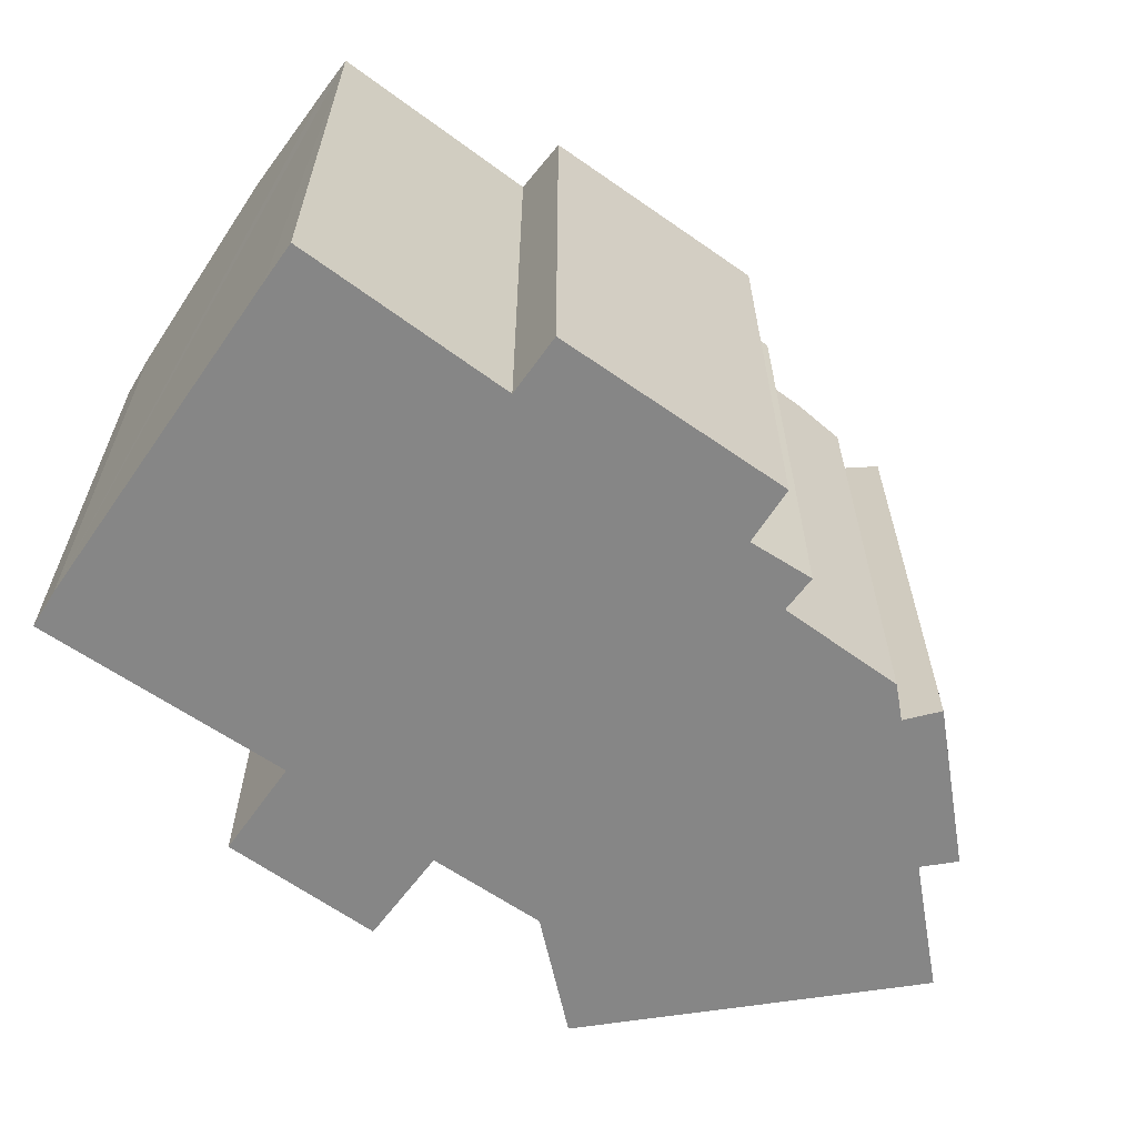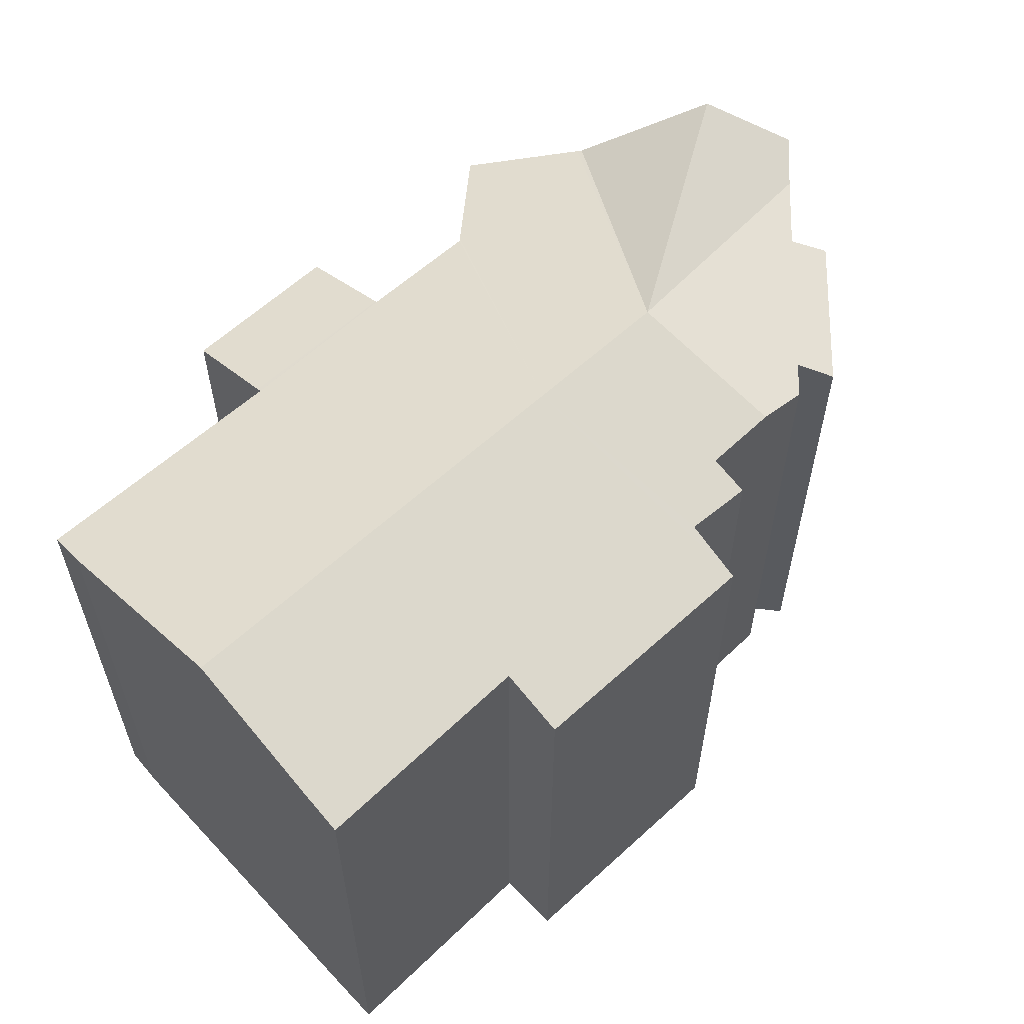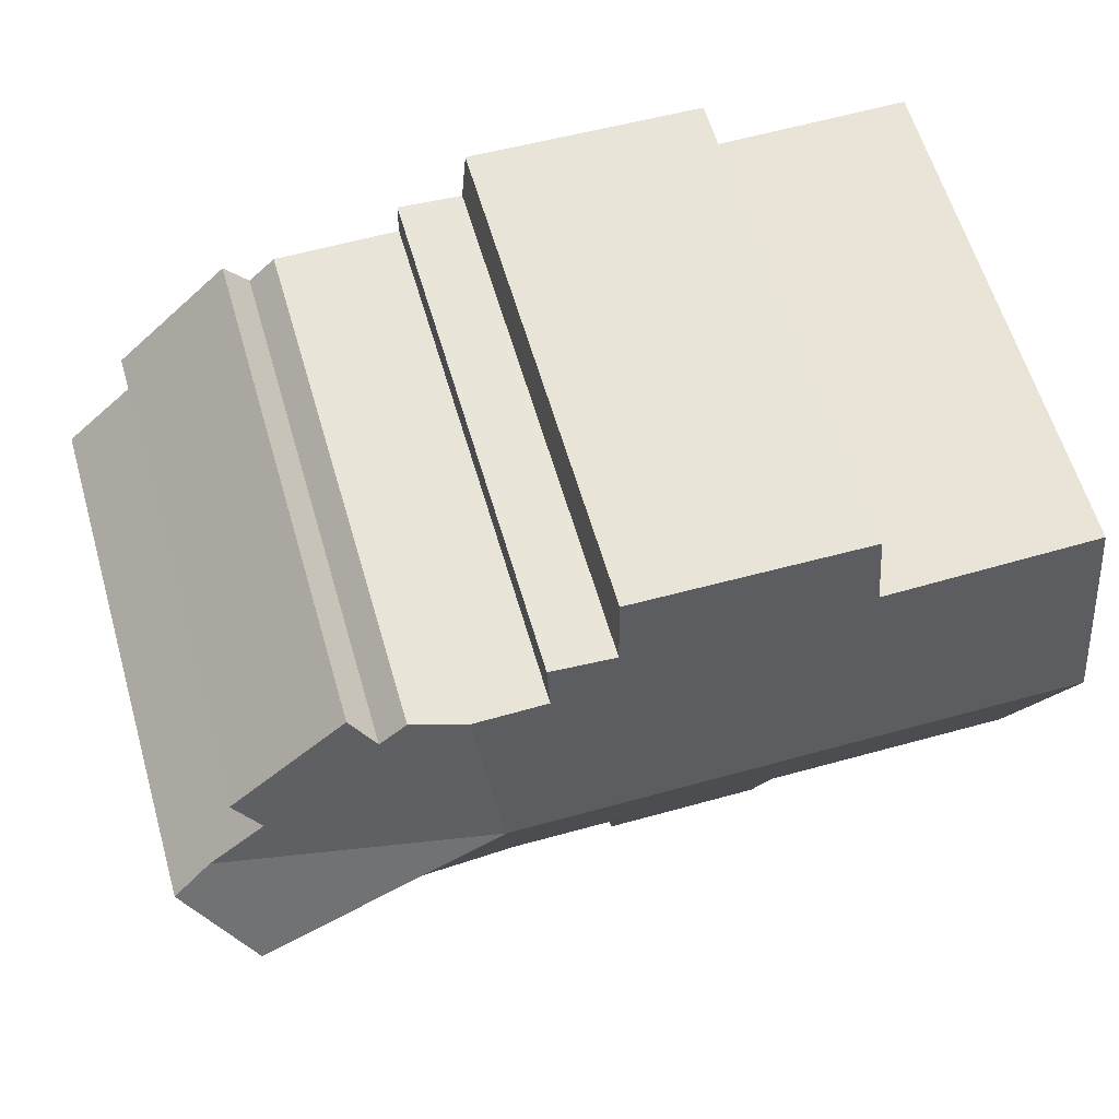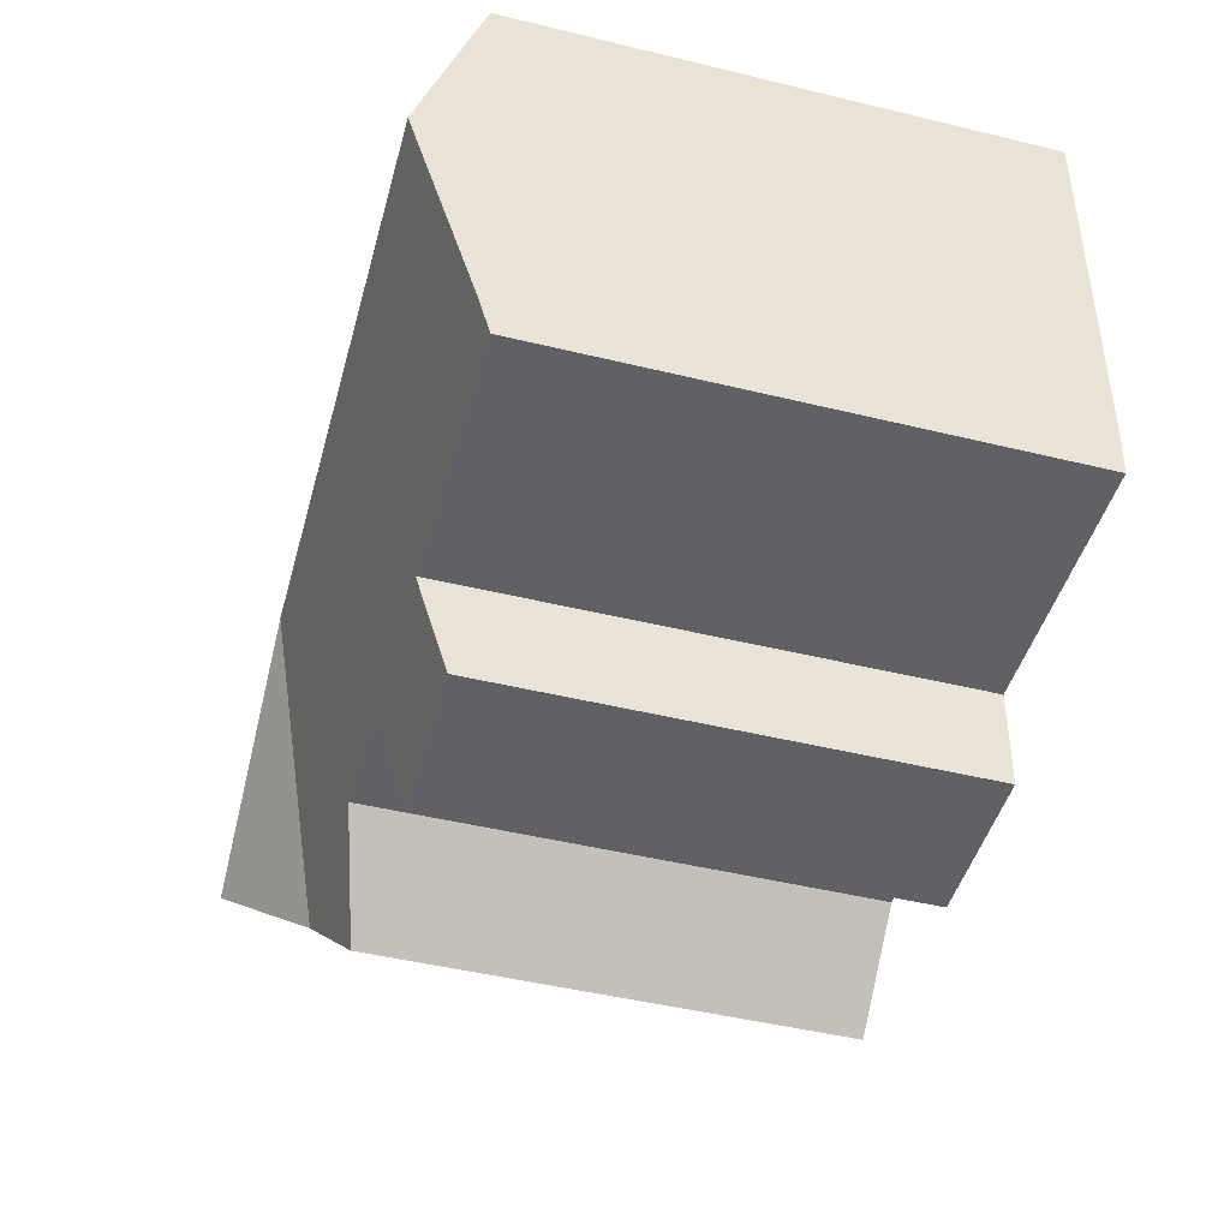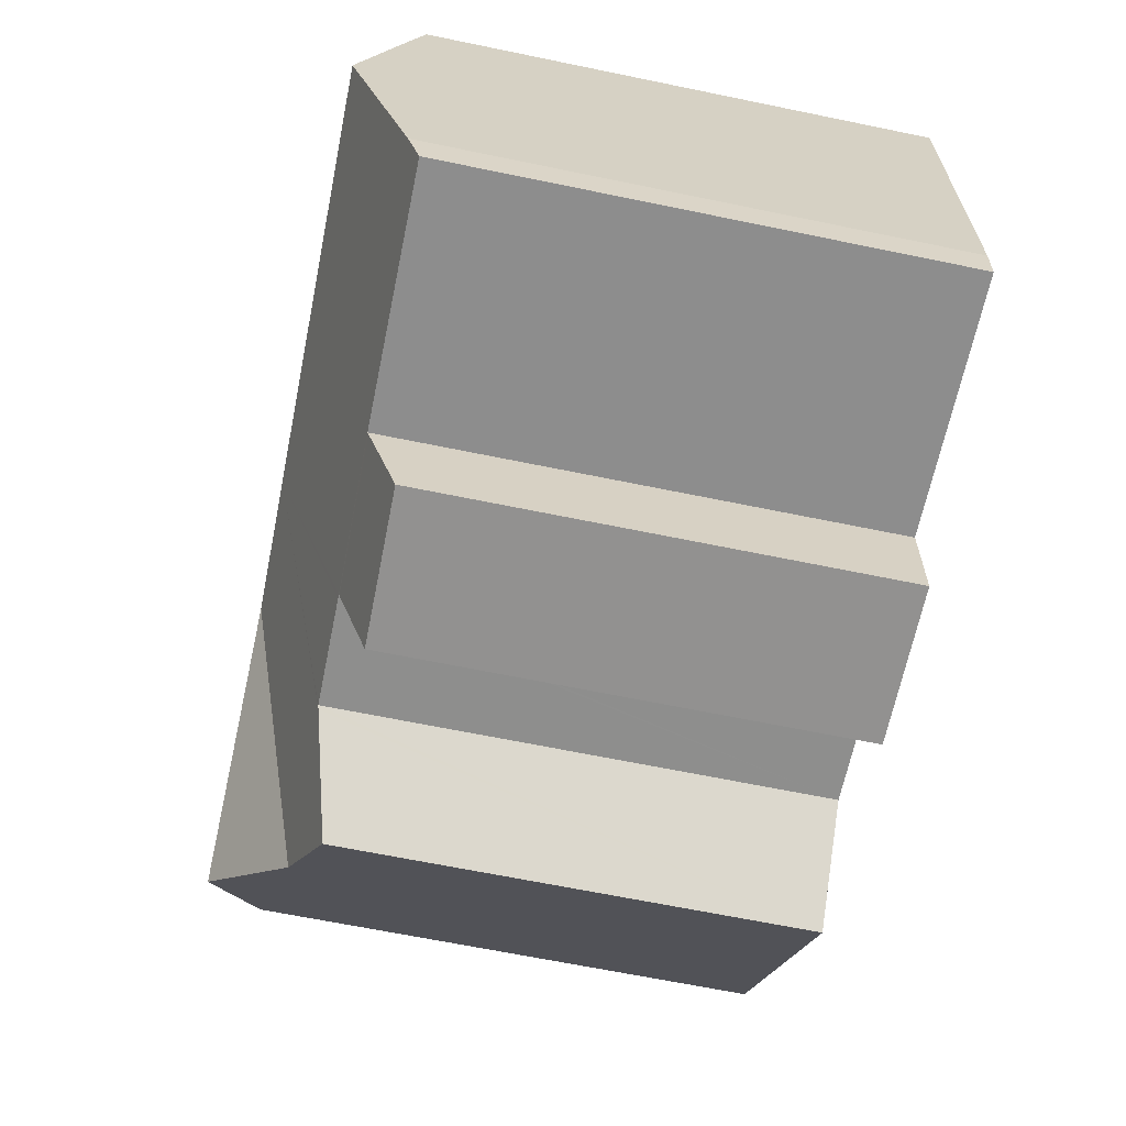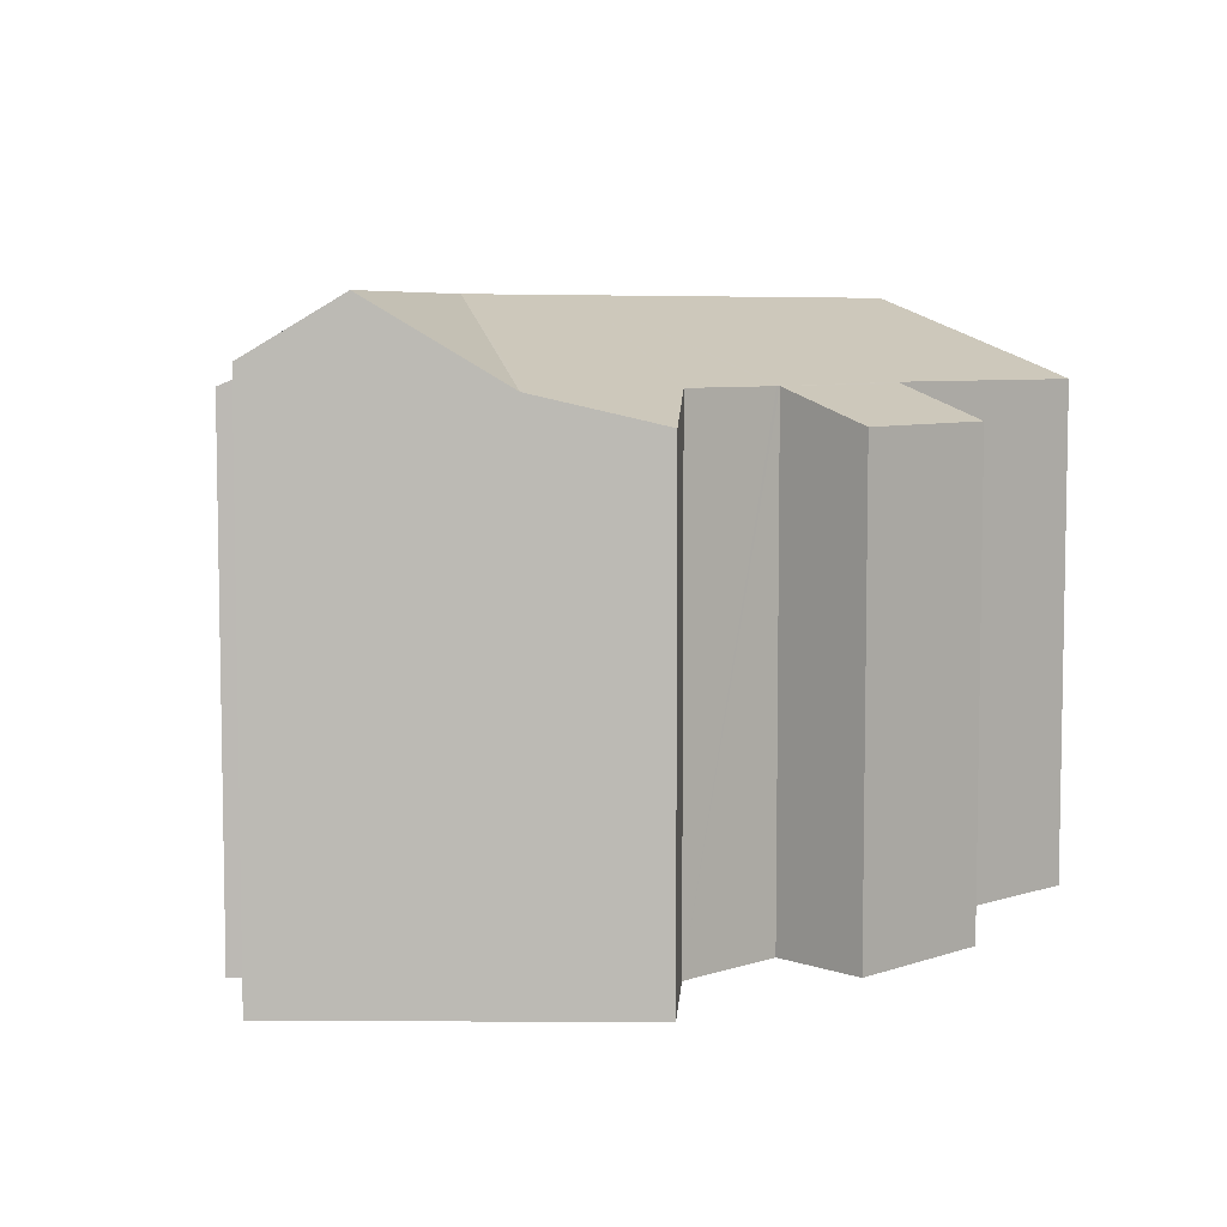
<metadata>
{"format":"obj","ext":"obj","renderer":"f3d","projection":"perspective","resolution":1024,"background":"white","views":[{"elev":-62.2,"azim":-37.4,"up":"+Y"},{"elev":58.9,"azim":-45.2,"up":"+Y"},{"elev":61.4,"azim":163.7,"up":"+Z"},{"elev":-47.5,"azim":-105.3,"up":"+Z"},{"elev":-66.9,"azim":-101.6,"up":"+Z"},{"elev":6.5,"azim":134.2,"up":"+Y"}]}
</metadata>
<code>
v  21.06 14.78 -7.809
v  21.66 13.18 -5.151
v  22.69 13.37 -6.1
v  14.8 14.78 -4.196
v  18.76 12.78 -10.23
v  18.67 12.75 -10.32
v  16.61 12.06 -12.49
v  14.2 12.75 -10.44
v  11.1 14.78 -4.295
v  14.13 12.77 -10.38
v  11.24 12.76 -10.47
v  11.14 12.76 -10.48
v  0.192 14.78 -4.586
v  7.036 12.79 -10.52
v  0.513 12.76 -10.78
v  0.419 13.08 -9.79
v  11.14 12.75 -10.52
v  7.041 12.75 -10.63
v  7.15 11.96 -13.05
v  11.19 11.94 -12.99
v  13.36 13.54 -0.438
v  15.22 13.55 -0.412
v  13.34 13.23 0.515
v  11.69 13.26 0.381
v  11.56 12.78 1.844
v  10.96 12.78 1.823
v  9.651 12.79 1.778
v  5.544 13.31 0.05
v  7.276 12.79 1.695
v  0 13.28 8.133e-16
v  0.037 13.62 -1.038
v  5.487 12.8 1.633
v  20.84 12.8 -3.103
v  17.25 13.17 -1.028
v  17.84 12.79 -0.275
v  20.19 13.18 -3.792
v  16.55 13.18 -0.393
v  7.15 7.992e-16 -13.05
v  11.19 7.956e-16 -12.99
v  7.036 6.44e-16 -10.52
v  0.513 6.6e-16 -10.78
v  14.13 6.353e-16 -10.38
v  11.14 12.76 -10.48
v  11.14 6.415e-16 -10.48
v  11.24 6.413e-16 -10.47
v  7.041 6.509e-16 -10.63
v  0.419 5.995e-16 -9.79
v  0.037 6.356e-17 -1.038
v  0 0 0
v  0.192 2.808e-16 -4.586
v  5.544 -3.062e-18 0.05
v  5.487 -9.999e-17 1.633
v  7.276 -1.038e-16 1.695
v  10.96 -1.116e-16 1.823
v  11.56 -1.129e-16 1.844
v  9.651 -1.089e-16 1.778
v  11.69 -2.333e-17 0.381
v  13.34 -3.153e-17 0.515
v  13.36 2.682e-17 -0.438
v  16.55 2.406e-17 -0.393
v  15.22 2.523e-17 -0.412
v  11.14 6.442e-16 -10.52
v  17.25 6.295e-17 -1.028
v  20.84 1.9e-16 -3.103
v  17.84 1.684e-17 -0.275
v  20.19 2.322e-16 -3.792
v  22.69 3.735e-16 -6.1
v  21.66 3.154e-16 -5.151
v  18.67 6.319e-16 -10.32
v  16.61 7.647e-16 -12.49
v  21.06 4.782e-16 -7.809
v  18.76 6.263e-16 -10.23
v  14.2 6.391e-16 -10.44
g defaultobject
f 1 2 3
f 2 1 4
f 4 1 5
f 6 4 5
f 4 6 7
f 4 7 8
f 4 8 9
f 9 8 10
f 9 10 11
f 9 11 12
f 9 12 13
f 13 12 14
f 13 14 15
f 13 15 16
f 17 14 12
f 14 17 18
f 19 17 20
f 17 19 18
f 4 21 22
f 21 4 9
f 21 9 23
f 23 9 24
f 24 9 25
f 25 9 26
f 26 9 13
f 26 13 27
f 27 13 28
f 27 28 29
f 28 13 30
f 30 13 31
f 32 29 28
f 33 34 35
f 34 33 4
f 4 33 36
f 4 36 2
f 37 4 22
f 4 37 34
f 20 38 19
f 38 20 39
f 40 15 14
f 15 40 41
f 42 11 10
f 11 42 43
f 43 42 44
f 44 42 45
f 18 40 14
f 40 18 19
f 40 19 38
f 40 38 46
f 15 47 16
f 47 15 41
f 47 13 16
f 13 47 31
f 31 47 30
f 30 47 48
f 30 48 49
f 48 47 50
f 51 32 28
f 32 51 52
f 30 51 28
f 51 30 49
f 52 29 32
f 29 52 27
f 27 52 26
f 26 52 25
f 25 52 53
f 25 53 54
f 25 54 55
f 54 53 56
f 57 23 24
f 23 57 58
f 59 22 21
f 22 59 37
f 37 59 60
f 60 59 61
f 25 57 24
f 57 25 55
f 23 59 21
f 59 23 58
f 44 17 43
f 17 44 20
f 20 44 39
f 39 44 62
f 60 34 37
f 34 60 63
f 35 64 33
f 64 35 65
f 66 2 36
f 2 66 3
f 3 66 67
f 67 66 68
f 63 35 34
f 35 63 65
f 33 66 36
f 66 33 64
f 3 5 1
f 5 3 67
f 5 67 6
f 6 67 7
f 7 67 69
f 7 69 70
f 69 67 71
f 69 71 72
f 70 8 7
f 8 70 10
f 10 70 42
f 42 70 73
f 65 66 64
f 66 65 73
f 73 65 42
f 42 65 45
f 45 65 63
f 45 63 60
f 45 60 61
f 45 61 44
f 52 51 53
f 62 38 39
f 38 62 44
f 38 44 61
f 38 61 59
f 38 59 58
f 38 58 57
f 38 57 46
f 46 57 40
f 40 57 55
f 40 55 41
f 41 55 54
f 41 54 56
f 41 56 53
f 41 53 51
f 41 51 49
f 41 49 47
f 47 49 50
f 50 49 48
f 68 71 67
f 71 68 72
f 72 68 66
f 72 66 69
f 69 66 70
f 70 66 73

</code>
